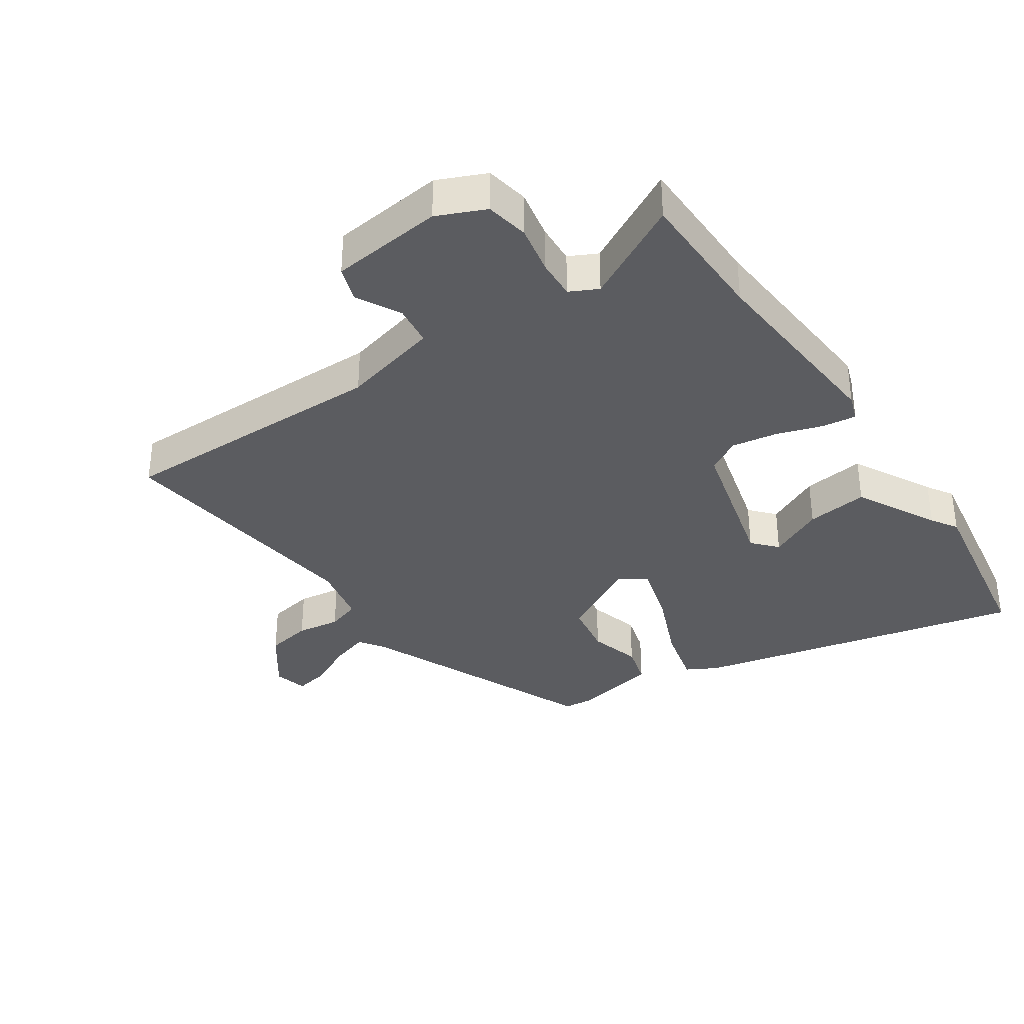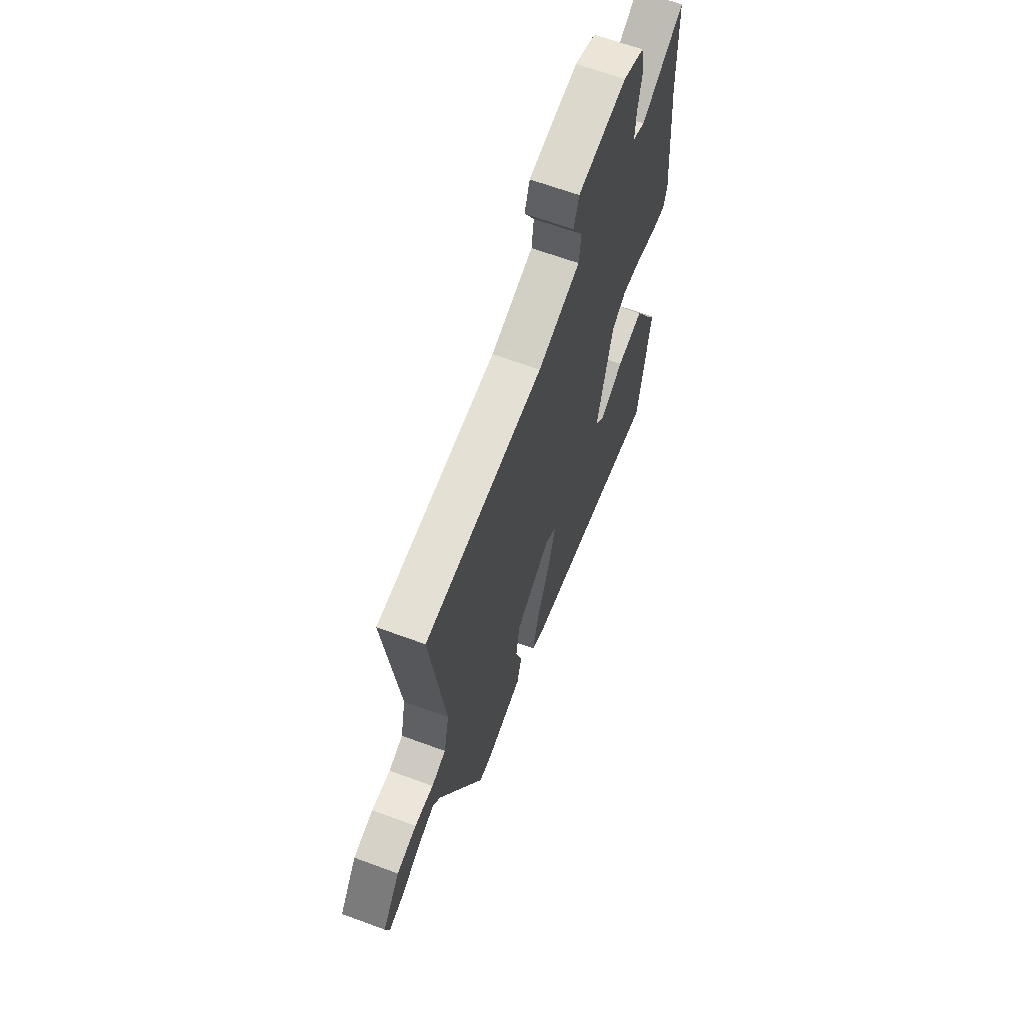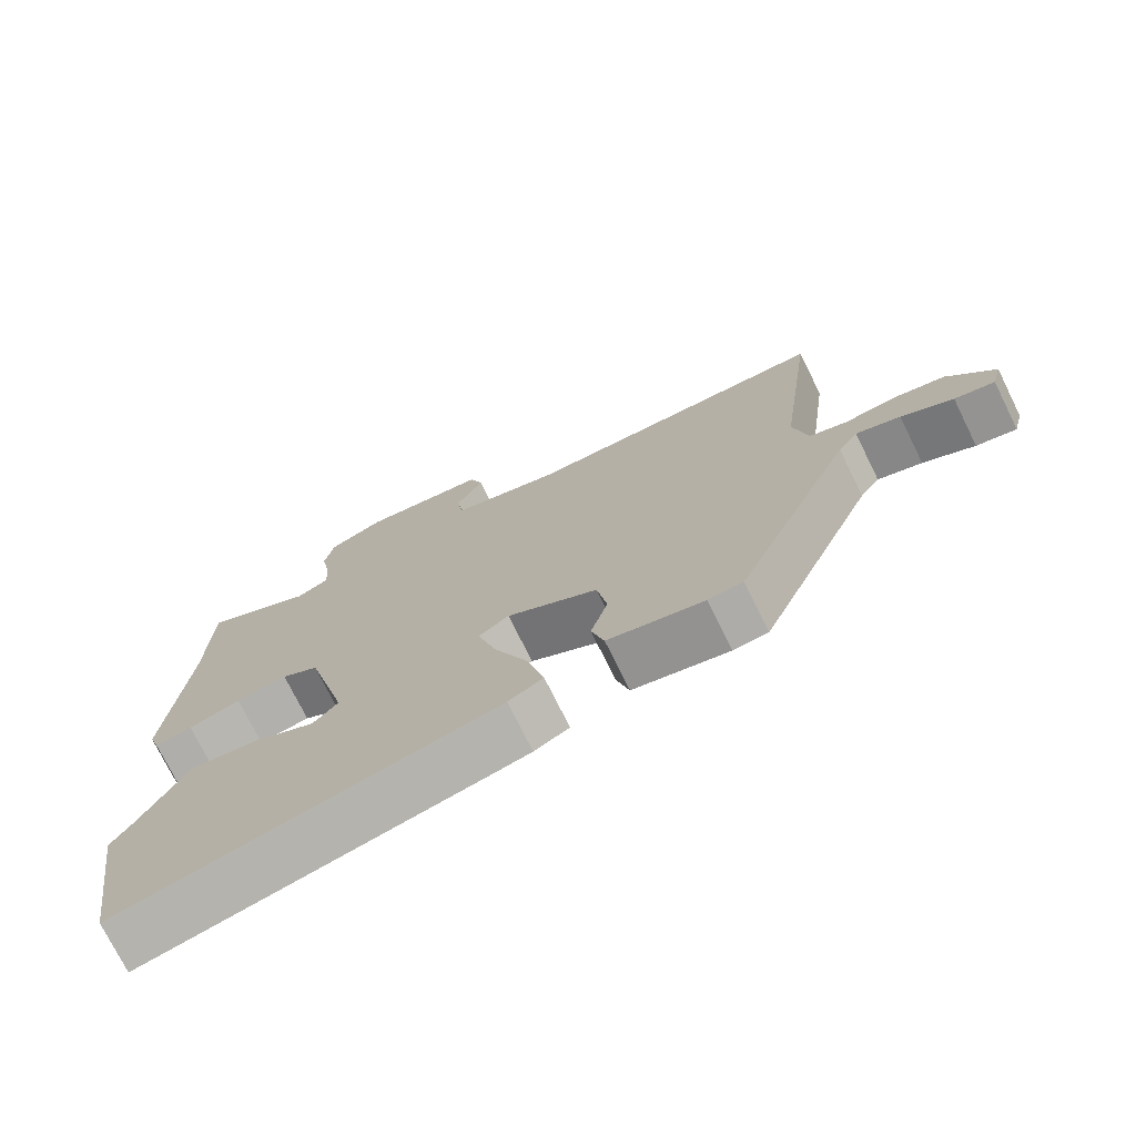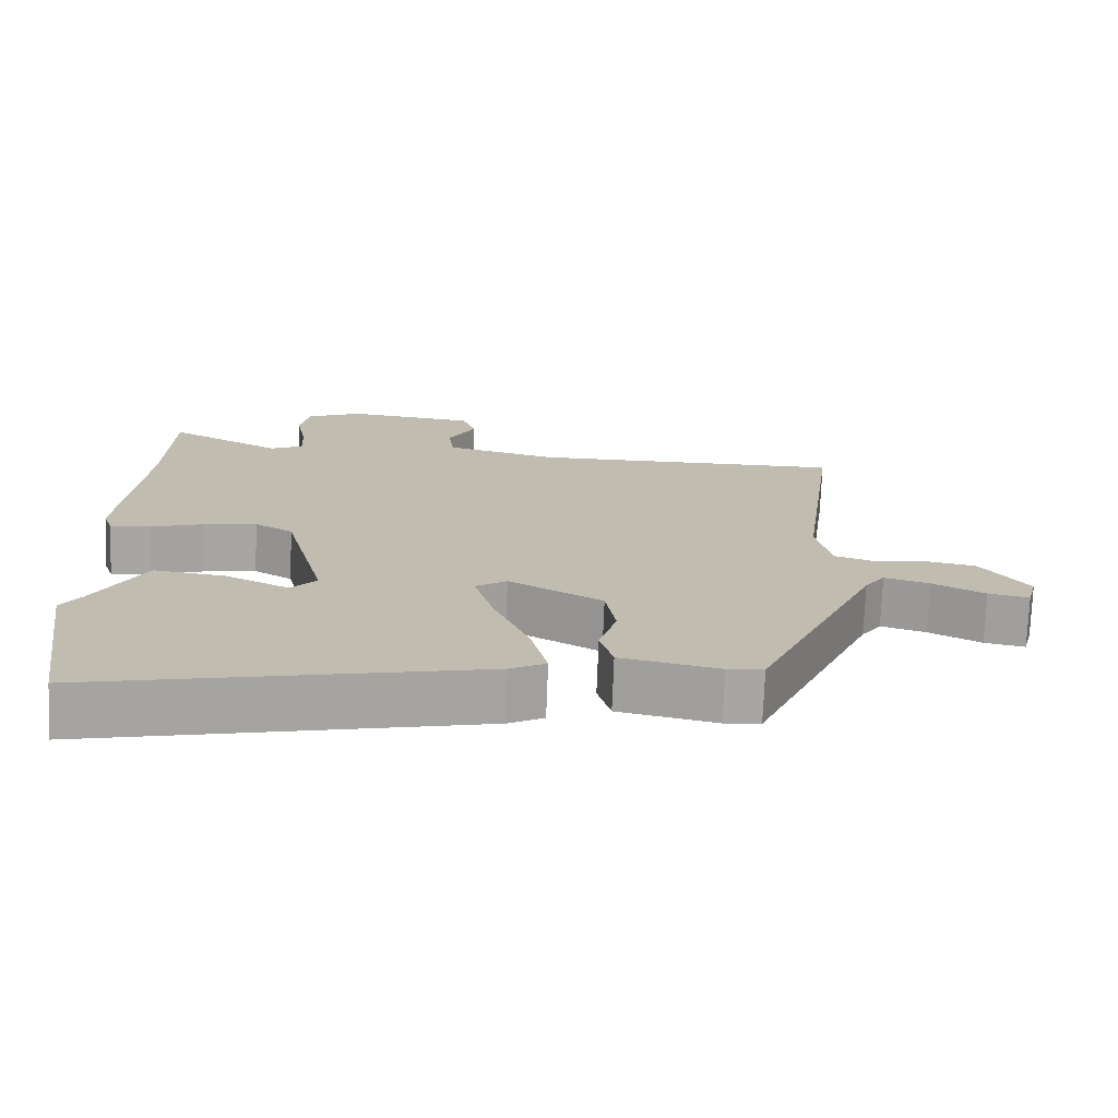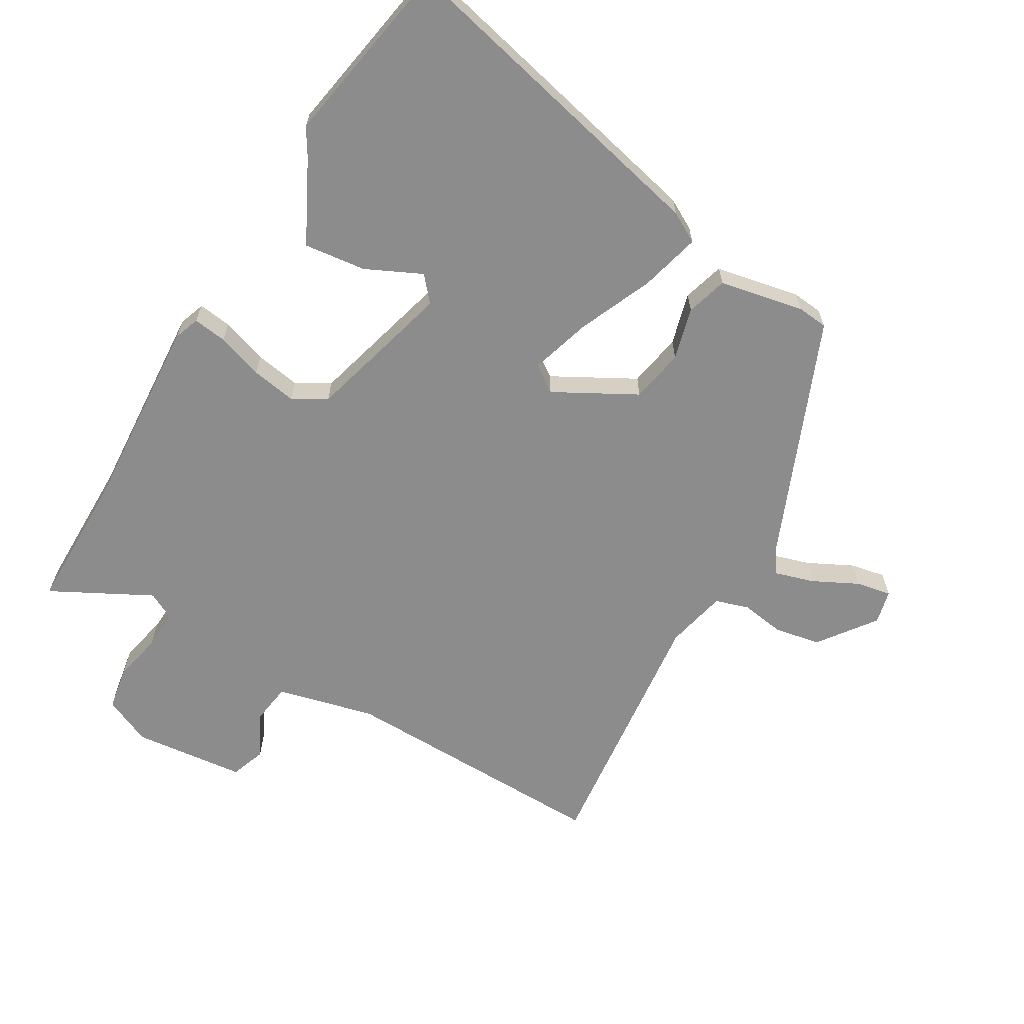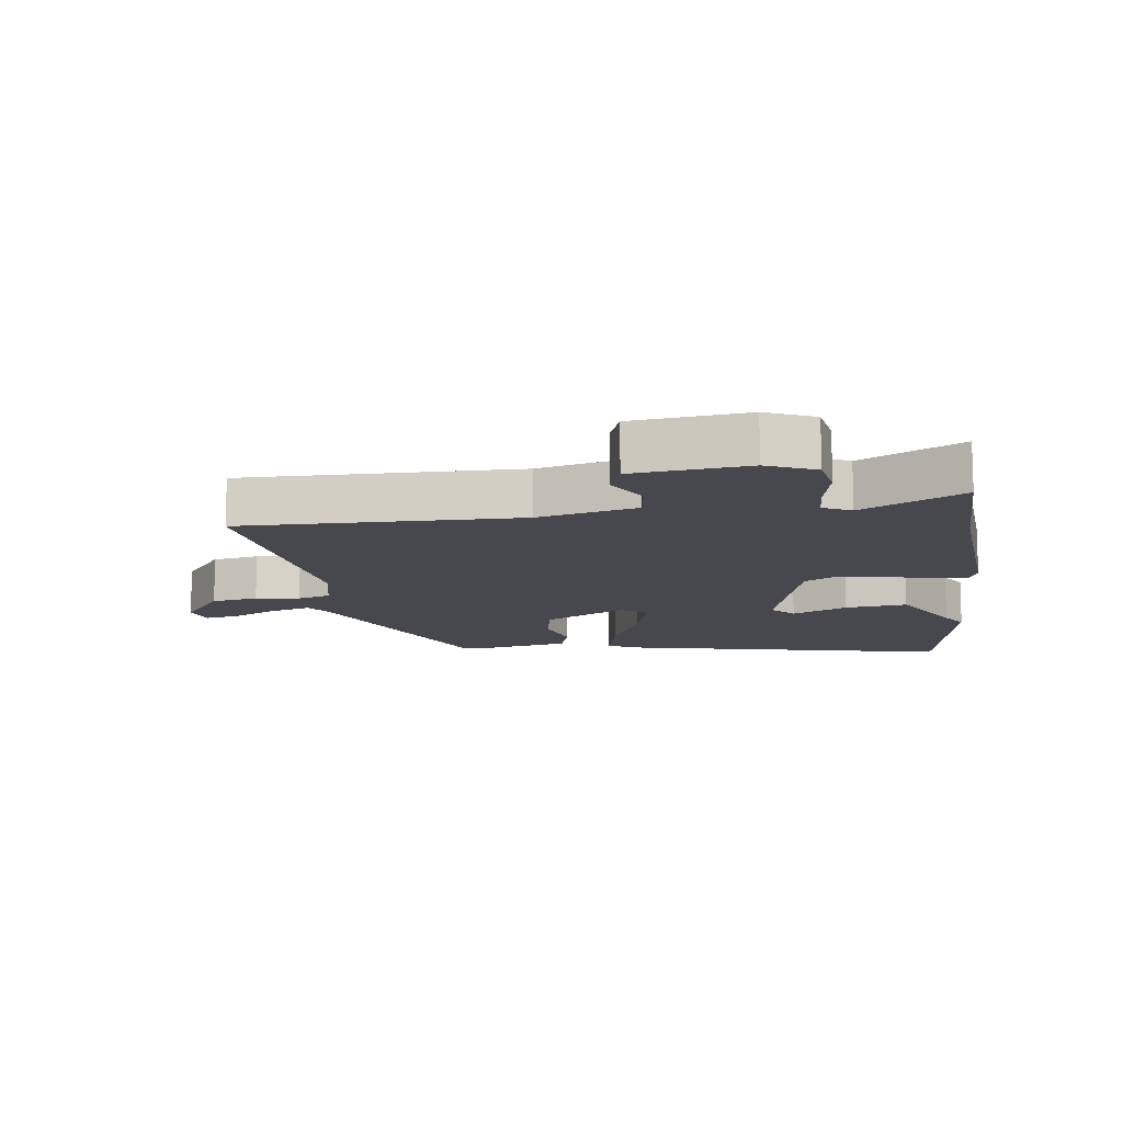
<metadata>
{"format":"obj","ext":"obj","renderer":"f3d","projection":"perspective","resolution":1024,"background":"white","views":[{"elev":-34.8,"azim":33.6,"up":"+Y"},{"elev":65.1,"azim":-69.6,"up":"+Z"},{"elev":-74.5,"azim":-153.7,"up":"+Z"},{"elev":-73.9,"azim":177.8,"up":"+Z"},{"elev":-64.3,"azim":148.4,"up":"+Y"},{"elev":-11.9,"azim":7.0,"up":"+Y"}]}
</metadata>
<code>
v -0.369 0.07 -0.51
v -0.535 0.07 -0.131
v -0.563 0.07 -0.091
v -0.625 0.07 -0.111
v -0.697 0.07 -0.149
v -0.753 0.07 -0.161
v -0.767 0.07 -0.107
v -0.702 0.07 -0.015
v -0.628 0.07 0
v -0.558 0.07 -0.009
v -0.505 0.07 0.009
v -0.485 0.07 0.107
v -0.539 0.07 0.525
v -0.102 0.07 0.526
v 0.054 0.07 0.568
v 0.062 0.07 0.633
v 0.024 0.07 0.703
v 0.043 0.07 0.76
v 0.223 0.07 0.783
v 0.3 0.07 0.75
v 0.313 0.07 0.681
v 0.298 0.07 0.602
v 0.295 0.07 0.538
v 0.34 0.07 0.516
v 0.498 0.07 0.603
v 0.503 0.07 0.384
v 0.53 0.07 0.066
v 0.516 0.07 0.024
v 0.462 0.07 0.03
v 0.388 0.07 0.053
v 0.315 0.07 0.064
v 0.262 0.07 0.032
v 0.203 0.07 -0.203
v 0.238 0.07 -0.242
v 0.326 0.07 -0.198
v 0.425 0.07 -0.184
v 0.495 0.07 -0.314
v 0.522 0.07 -0.356
v 0.476 0.07 -0.656
v -0.055 0.07 -0.543
v -0.104 0.07 -0.517
v -0.081 0.07 -0.42
v -0.032 0.07 -0.3
v -0.005 0.07 -0.203
v -0.048 0.07 -0.174
v -0.177 0.07 -0.248
v -0.191 0.07 -0.335
v -0.167 0.07 -0.418
v -0.185 0.07 -0.484
v -0.32 0.07 -0.514
v -0.369 0 -0.51
v -0.535 0 -0.131
v -0.563 0 -0.091
v -0.625 0 -0.111
v -0.697 0 -0.149
v -0.753 0 -0.161
v -0.767 0 -0.107
v -0.702 0 -0.015
v -0.628 0 0
v -0.558 0 -0.009
v -0.505 0 0.009
v -0.485 0 0.107
v -0.539 0 0.525
v -0.102 0 0.526
v 0.054 0 0.568
v 0.062 0 0.633
v 0.024 0 0.703
v 0.043 0 0.76
v 0.223 0 0.783
v 0.3 0 0.75
v 0.313 0 0.681
v 0.298 0 0.602
v 0.295 0 0.538
v 0.34 0 0.516
v 0.498 0 0.603
v 0.503 0 0.384
v 0.53 0 0.066
v 0.516 0 0.024
v 0.462 0 0.03
v 0.388 0 0.053
v 0.315 0 0.064
v 0.262 0 0.032
v 0.203 0 -0.203
v 0.238 0 -0.242
v 0.326 0 -0.198
v 0.425 0 -0.184
v 0.495 0 -0.314
v 0.522 0 -0.356
v 0.476 0 -0.656
v -0.055 0 -0.543
v -0.104 0 -0.517
v -0.081 0 -0.42
v -0.032 0 -0.3
v -0.005 0 -0.203
v -0.048 0 -0.174
v -0.177 0 -0.248
v -0.191 0 -0.335
v -0.167 0 -0.418
v -0.185 0 -0.484
v -0.32 0 -0.514
f 47 48 49 50
f 46 47 50 1
f 40 41 42 43
f 40 43 44
f 37 38 39 40
f 37 40 44
f 34 35 36 37
f 34 37 44 45
f 27 28 29 30
f 26 27 30 31
f 24 25 26 31
f 23 24 31 32
f 19 20 21 22
f 16 17 18 19
f 15 16 19 22
f 14 15 22 23
f 12 13 14
f 11 12 14 23
f 7 8 9 10
f 7 10 11
f 4 5 6 7
f 3 4 7 11
f 2 3 11 23
f 46 1 2 23
f 33 34 45
f 23 32 33 45
f 23 45 46
f 100 99 98 97
f 51 100 97 96
f 93 92 91 90
f 94 93 90
f 90 89 88 87
f 94 90 87
f 87 86 85 84
f 95 94 87 84
f 80 79 78 77
f 81 80 77 76
f 81 76 75 74
f 82 81 74 73
f 72 71 70 69
f 69 68 67 66
f 72 69 66 65
f 73 72 65 64
f 64 63 62
f 73 64 62 61
f 60 59 58 57
f 61 60 57
f 57 56 55 54
f 61 57 54 53
f 73 61 53 52
f 73 52 51 96
f 95 84 83
f 95 83 82 73
f 96 95 73
f 1 51 52 2
f 2 52 53 3
f 3 53 54 4
f 4 54 55 5
f 5 55 56 6
f 6 56 57 7
f 7 57 58 8
f 8 58 59 9
f 9 59 60 10
f 10 60 61 11
f 11 61 62 12
f 12 62 63 13
f 13 63 64 14
f 14 64 65 15
f 15 65 66 16
f 16 66 67 17
f 17 67 68 18
f 18 68 69 19
f 19 69 70 20
f 20 70 71 21
f 21 71 72 22
f 22 72 73 23
f 23 73 74 24
f 24 74 75 25
f 25 75 76 26
f 26 76 77 27
f 27 77 78 28
f 28 78 79 29
f 29 79 80 30
f 30 80 81 31
f 31 81 82 32
f 32 82 83 33
f 33 83 84 34
f 34 84 85 35
f 35 85 86 36
f 36 86 87 37
f 37 87 88 38
f 38 88 89 39
f 39 89 90 40
f 40 90 91 41
f 41 91 92 42
f 42 92 93 43
f 43 93 94 44
f 44 94 95 45
f 45 95 96 46
f 46 96 97 47
f 47 97 98 48
f 48 98 99 49
f 49 99 100 50
f 50 100 51 1

</code>
